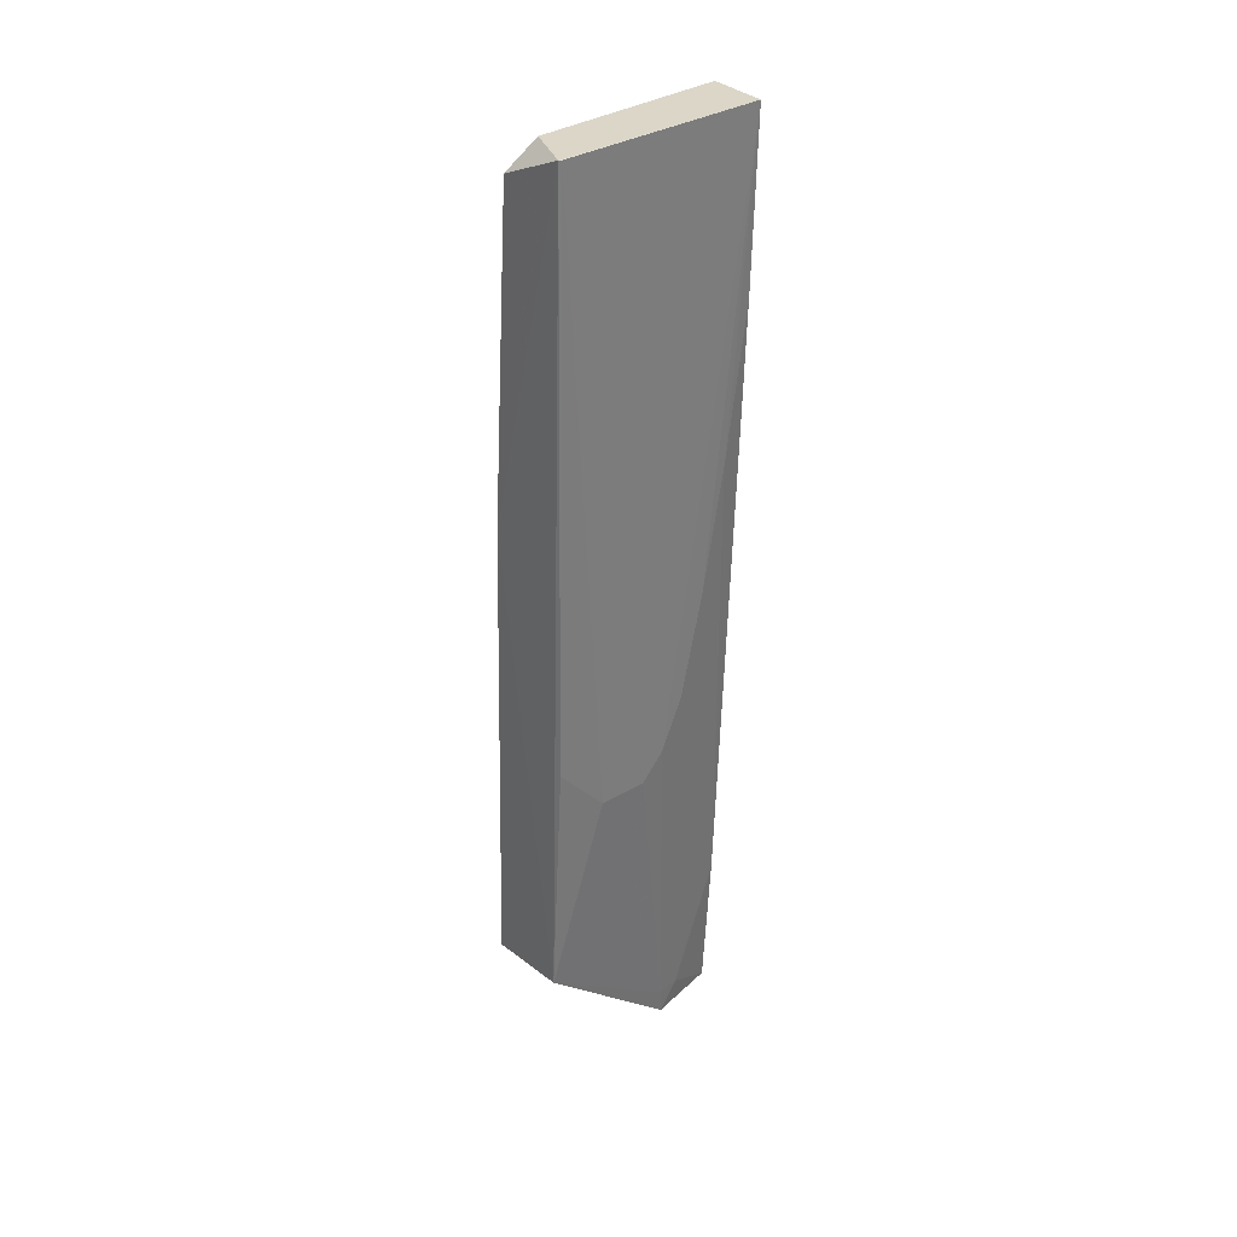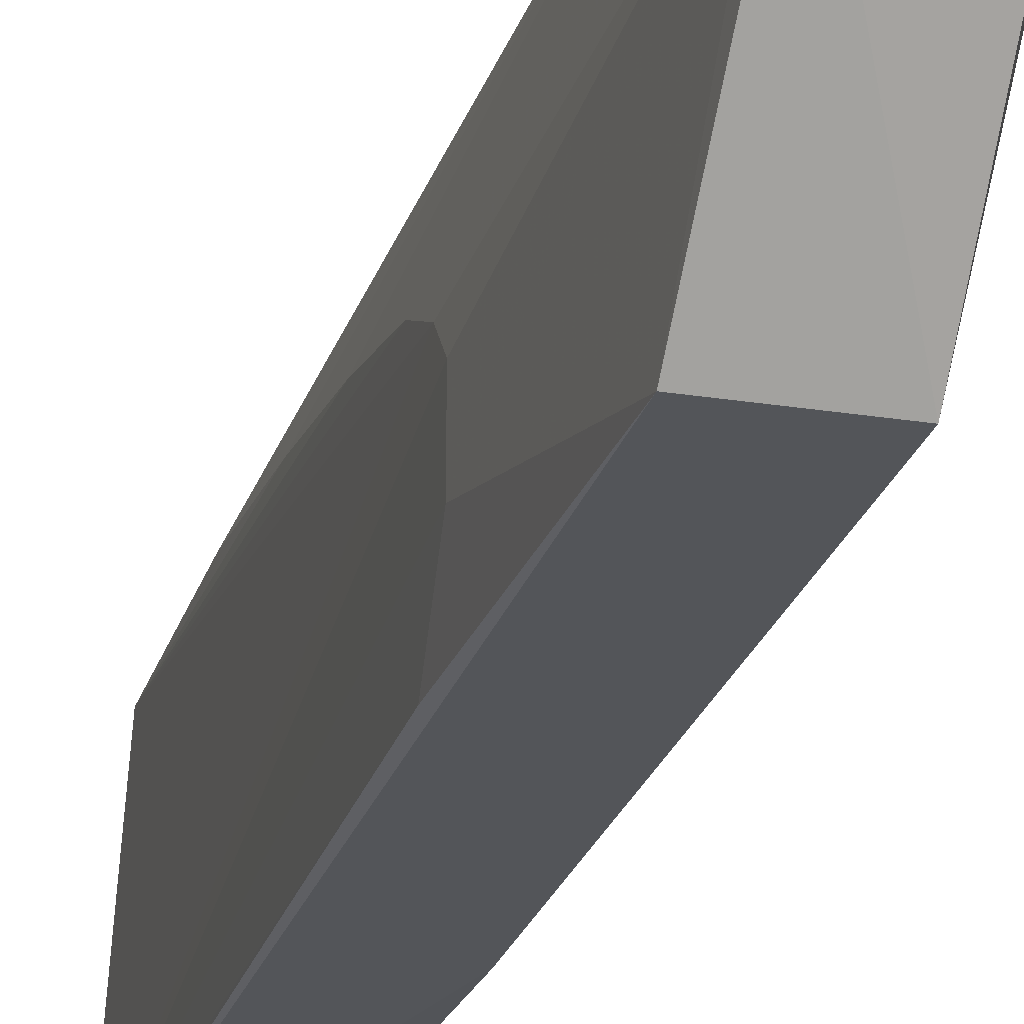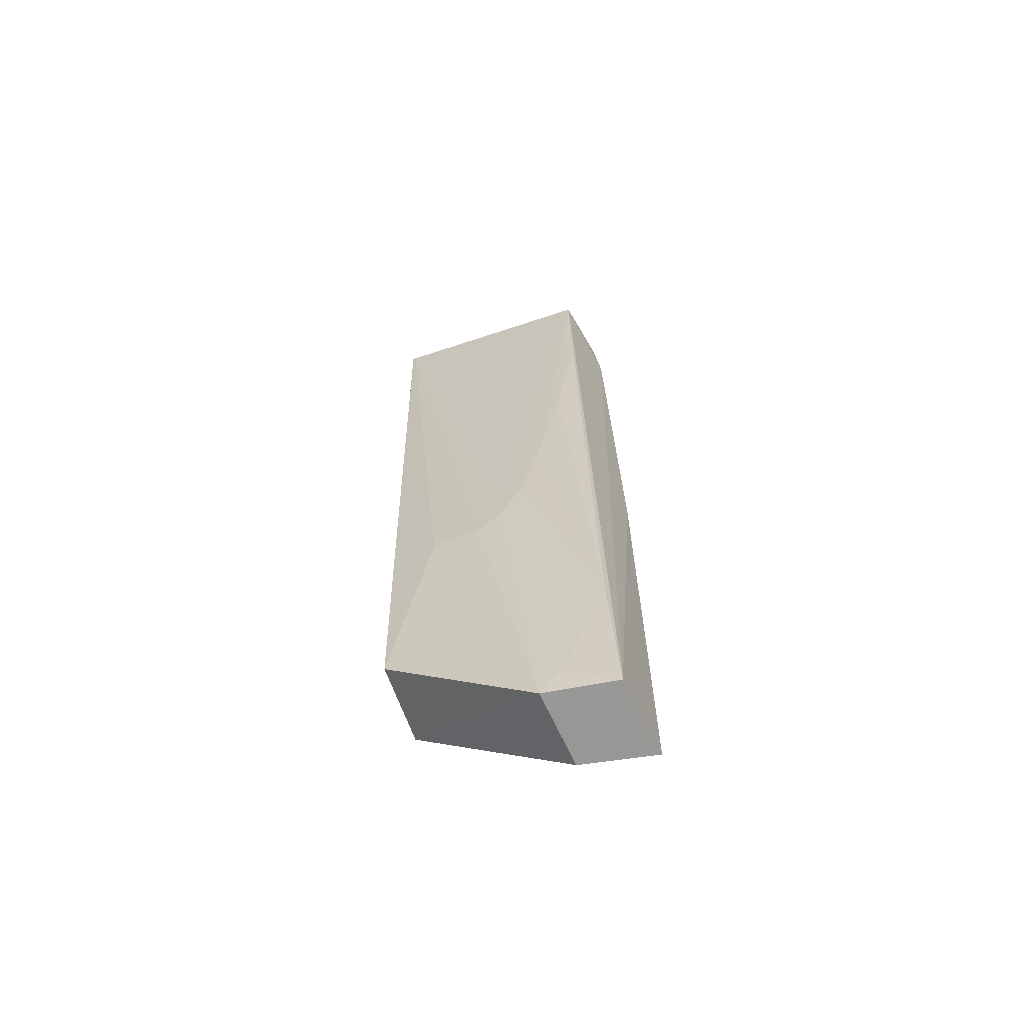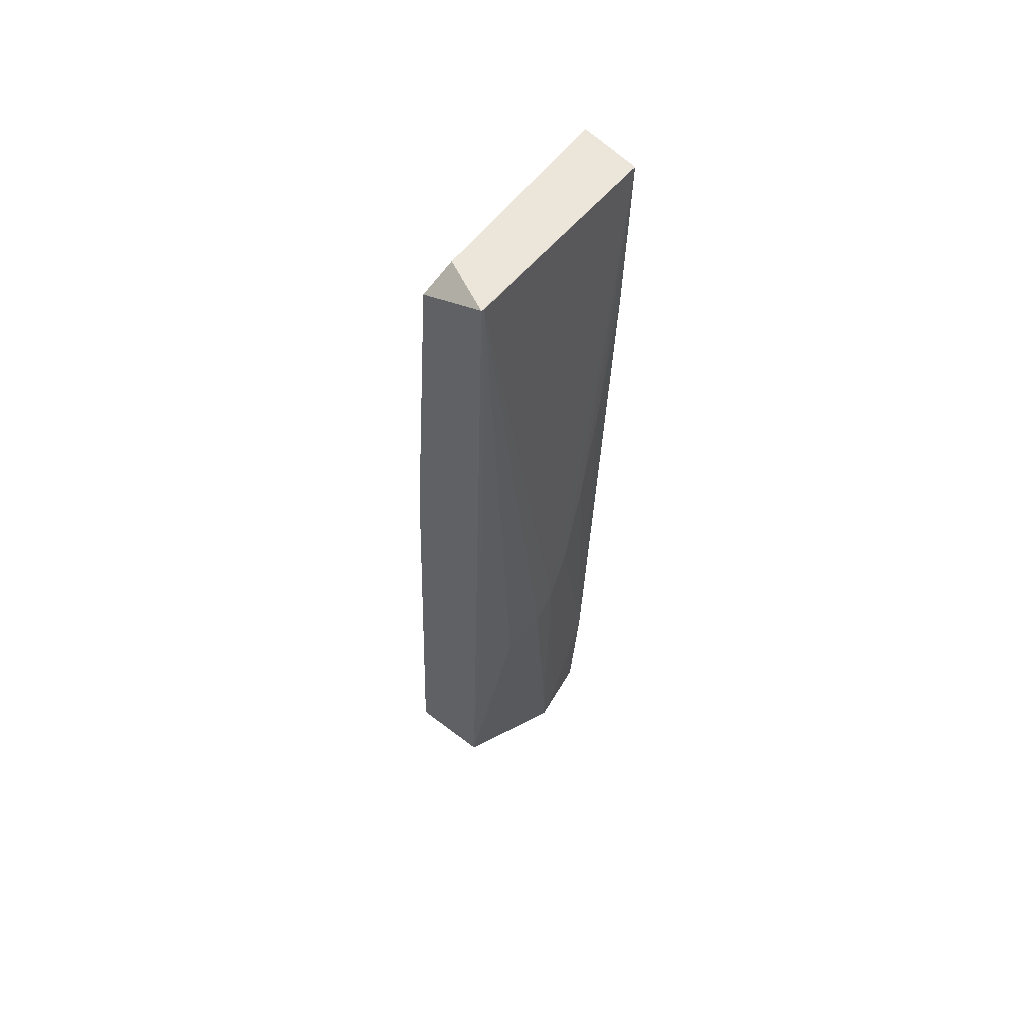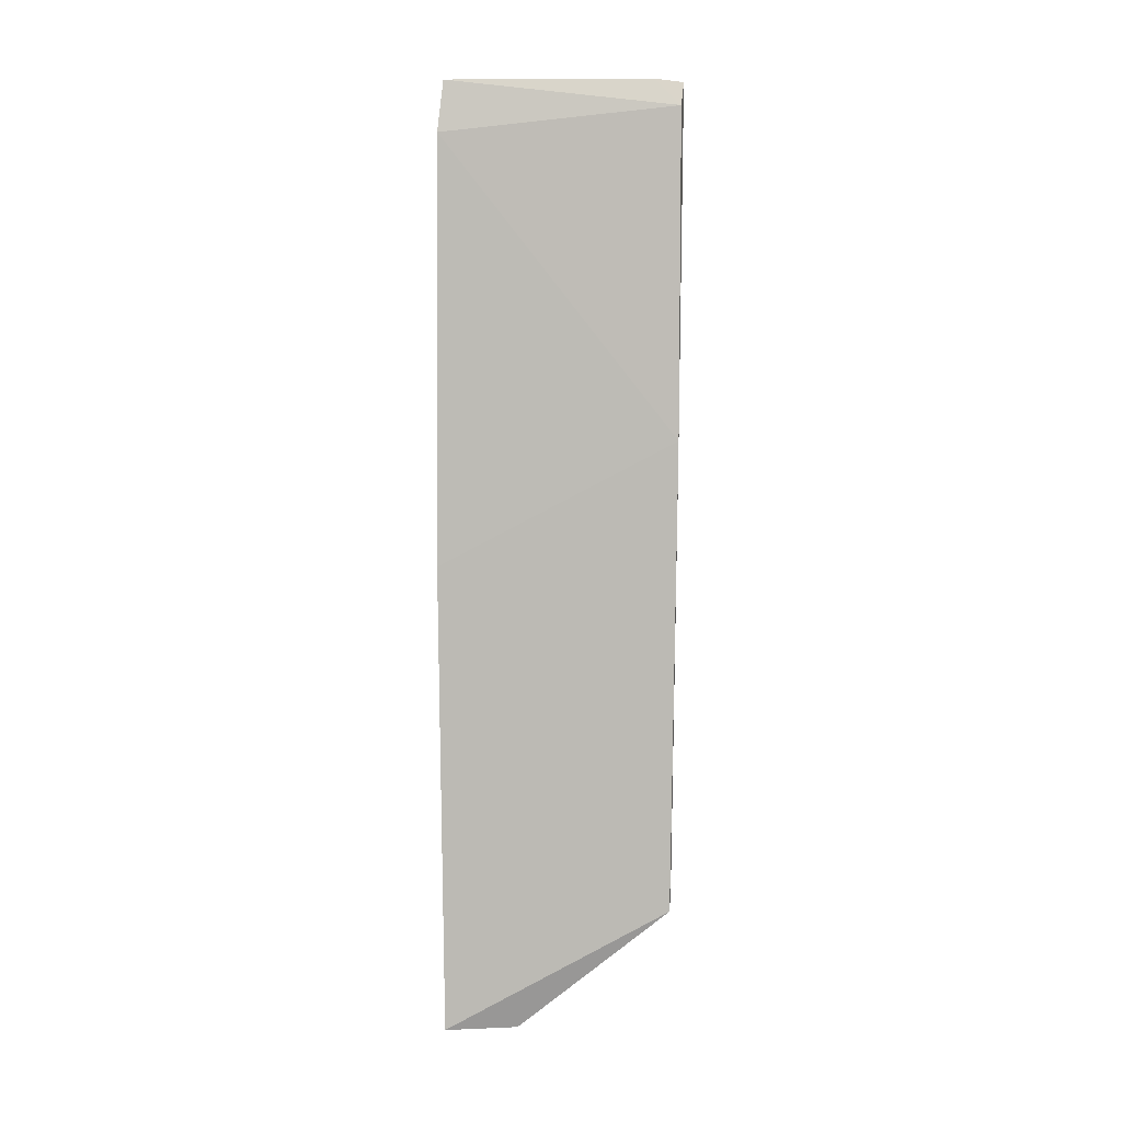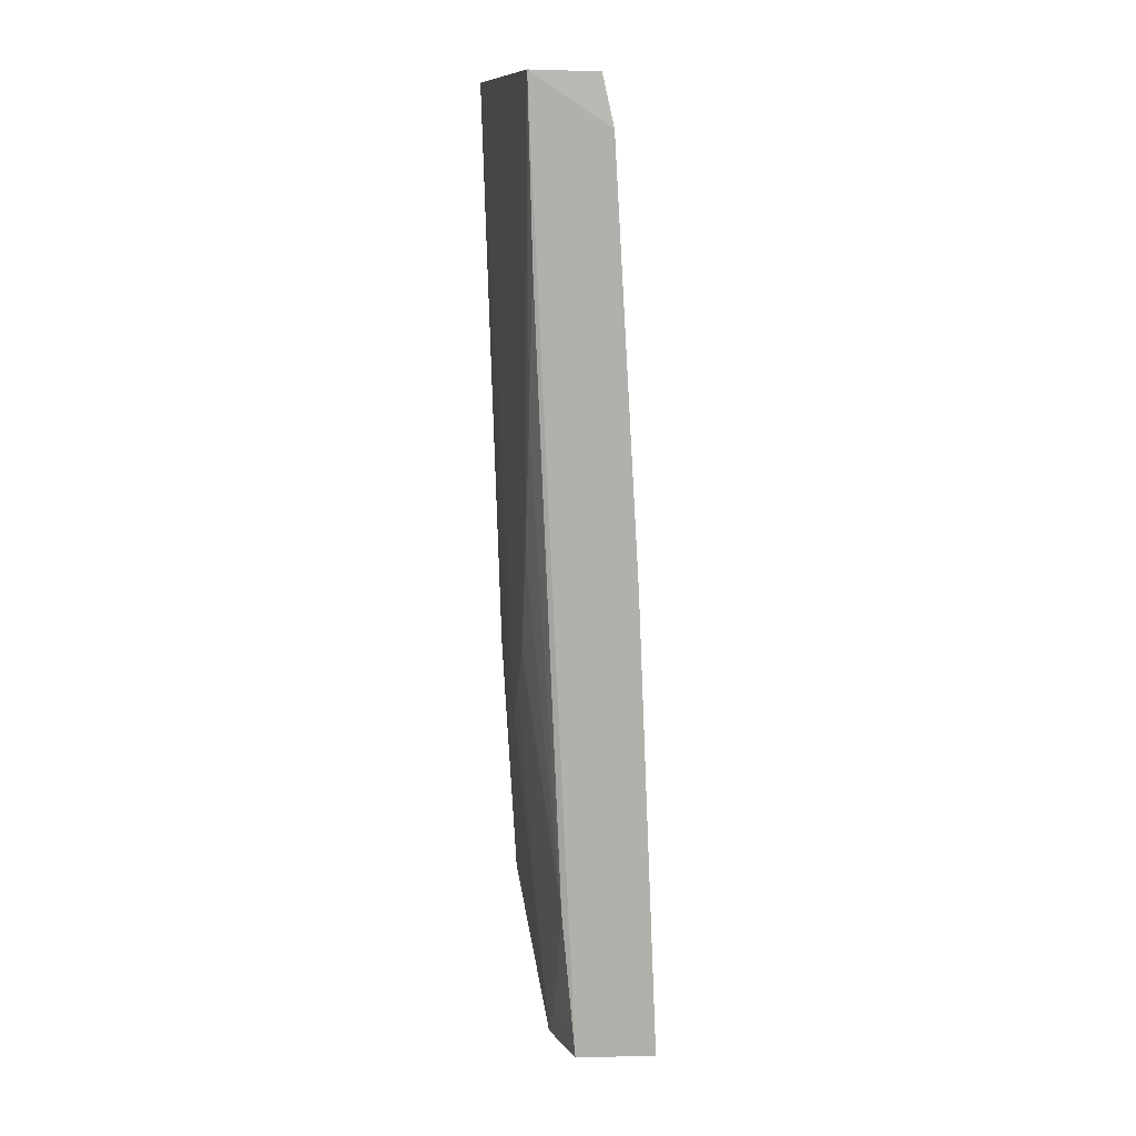
<metadata>
{"format":"obj","ext":"obj","renderer":"f3d","projection":"perspective","resolution":1024,"background":"white","views":[{"elev":31.1,"azim":50.1,"up":"+Z"},{"elev":-23.0,"azim":167.5,"up":"+Y"},{"elev":-66.7,"azim":112.1,"up":"+Z"},{"elev":54.5,"azim":41.7,"up":"+Z"},{"elev":8.9,"azim":-83.8,"up":"+Z"},{"elev":10.9,"azim":170.1,"up":"+Z"}]}
</metadata>
<code>
v 0.3551 0.09742 0.4172
v 0.3358 0.09981 -0.08213
v 0.344 0.23 0.3115
v 0.3066 0.2367 0.4156
v 0.2879 0.09814 -0.0831
v 0.3468 0.2307 0.4167
v 0.3458 0.1587 0.03883
v 0.3008 0.09591 0.2043
v 0.2714 0.2351 -0.1588
v 0.3201 0.2317 -0.1578
v 0.3447 0.1006 0.06909
v 0.3554 0.09926 0.4169
v 0.3447 0.1873 0.08424
v 0.3142 0.09686 0.4003
v 0.3002 0.2396 0.385
v 0.329 0.1891 -0.1586
v 0.3459 0.1292 0.03883
v 0.3445 0.2016 0.1448
v 0.3453 0.173 0.05394
v 0.3197 0.1134 0.4162
v 0.2849 0.2395 0.1285
v 0.2826 0.1914 -0.1594
v 0.3281 0.2298 -0.06632
v 0.3306 0.1874 -0.1423
v 0.3443 0.2158 0.2206
v 0.3283 0.2014 -0.1421
f 6 4 1
f 8 5 2
f 8 2 1
f 9 5 8
f 10 6 3
f 11 1 2
f 12 6 1
f 12 1 11
f 14 8 1
f 15 4 6
f 15 6 10
f 15 14 4
f 15 8 14
f 16 2 5
f 16 9 10
f 17 11 2
f 17 12 11
f 17 7 12
f 18 6 13
f 19 12 7
f 19 13 6
f 19 6 12
f 20 14 1
f 20 1 4
f 20 4 14
f 21 9 8
f 21 8 15
f 21 15 10
f 21 10 9
f 22 16 5
f 22 5 9
f 22 9 16
f 23 13 19
f 23 18 13
f 23 10 3
f 24 7 17
f 24 19 7
f 24 17 2
f 24 2 16
f 25 3 6
f 25 6 18
f 25 23 3
f 25 18 23
f 26 16 10
f 26 10 23
f 26 24 16
f 26 23 19
f 26 19 24

</code>
